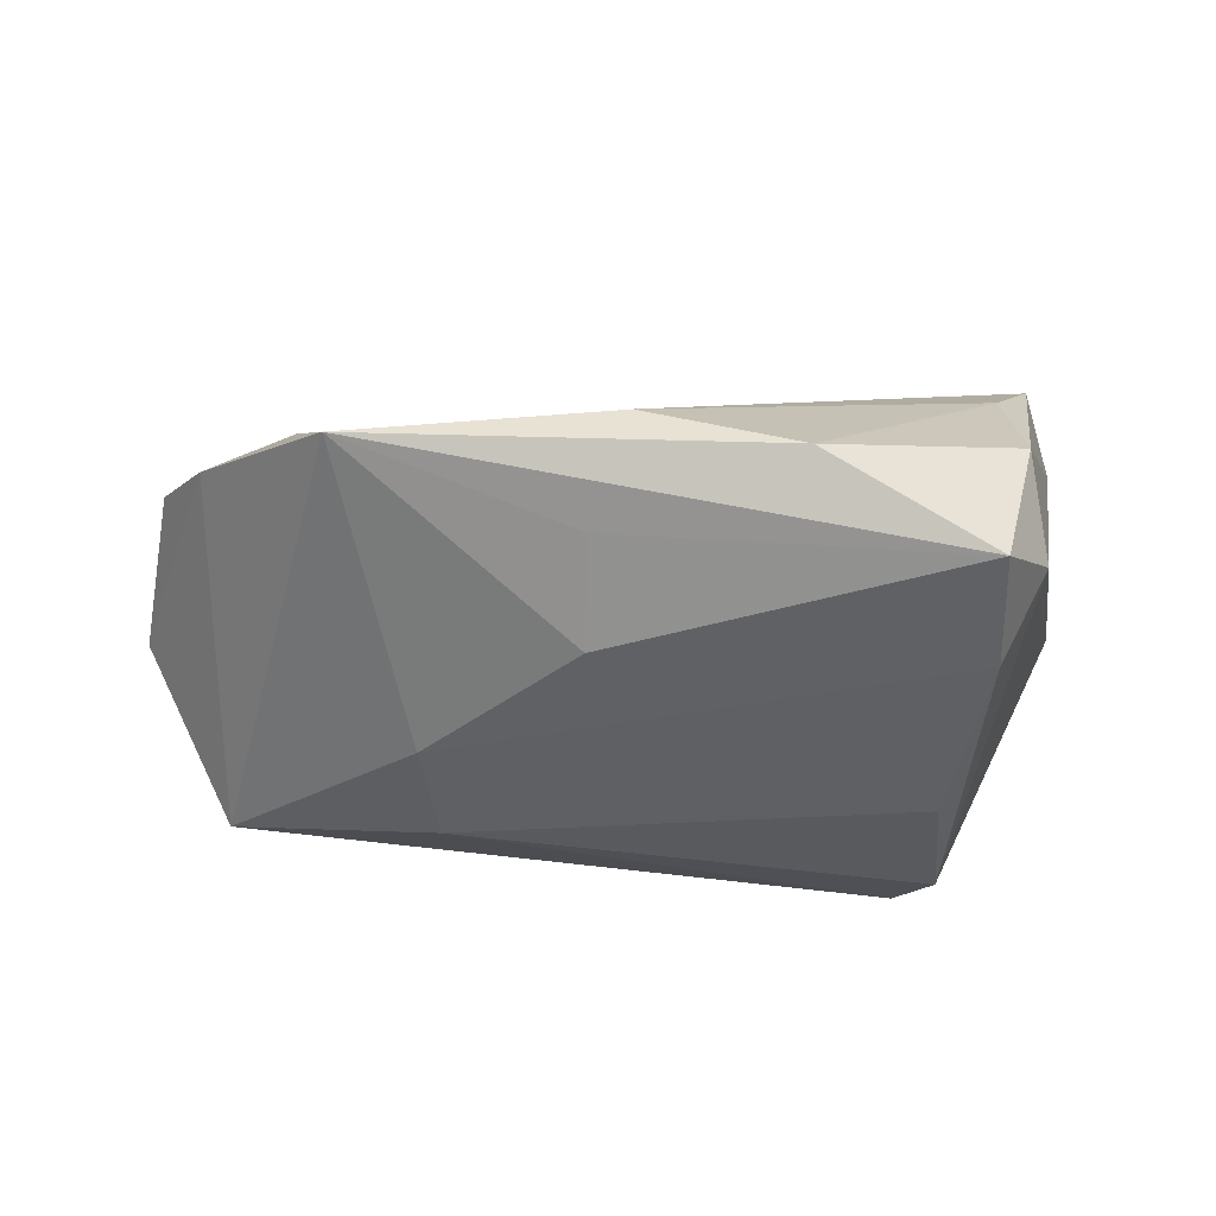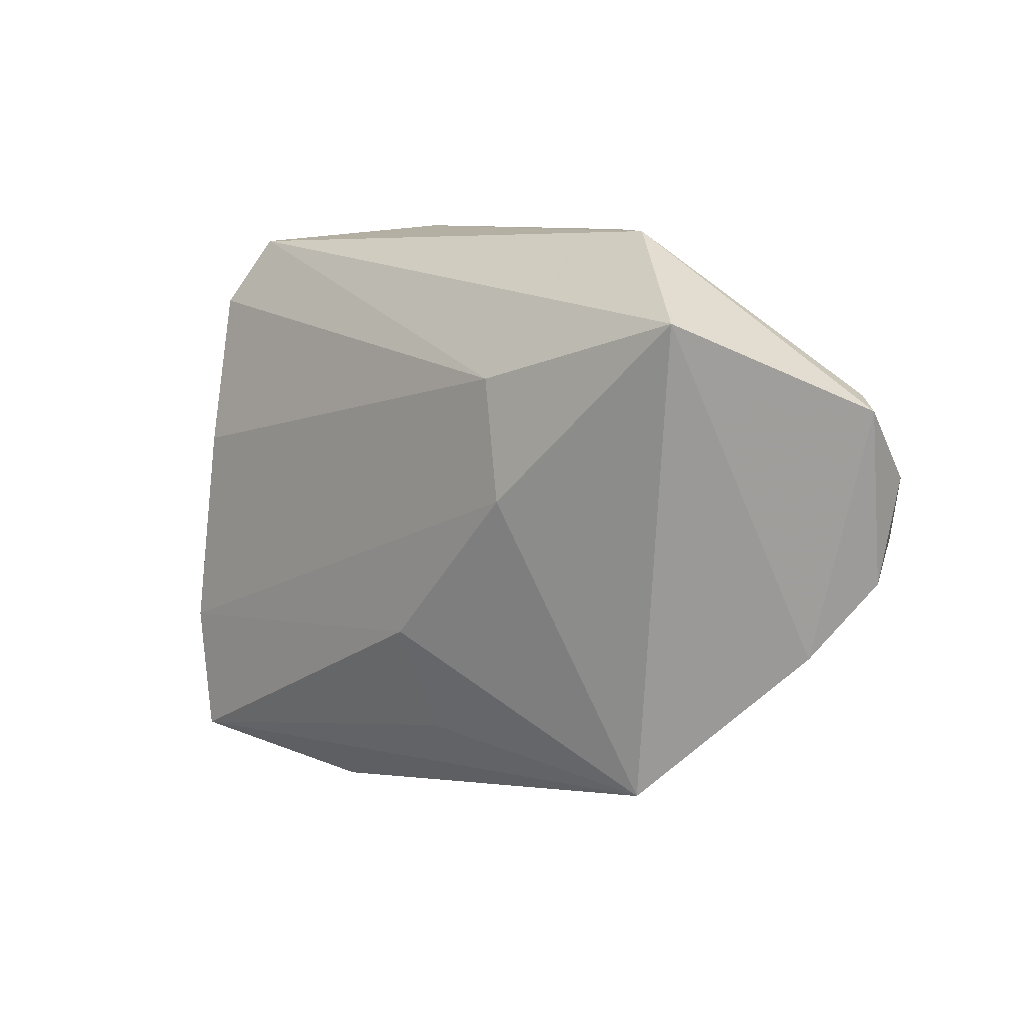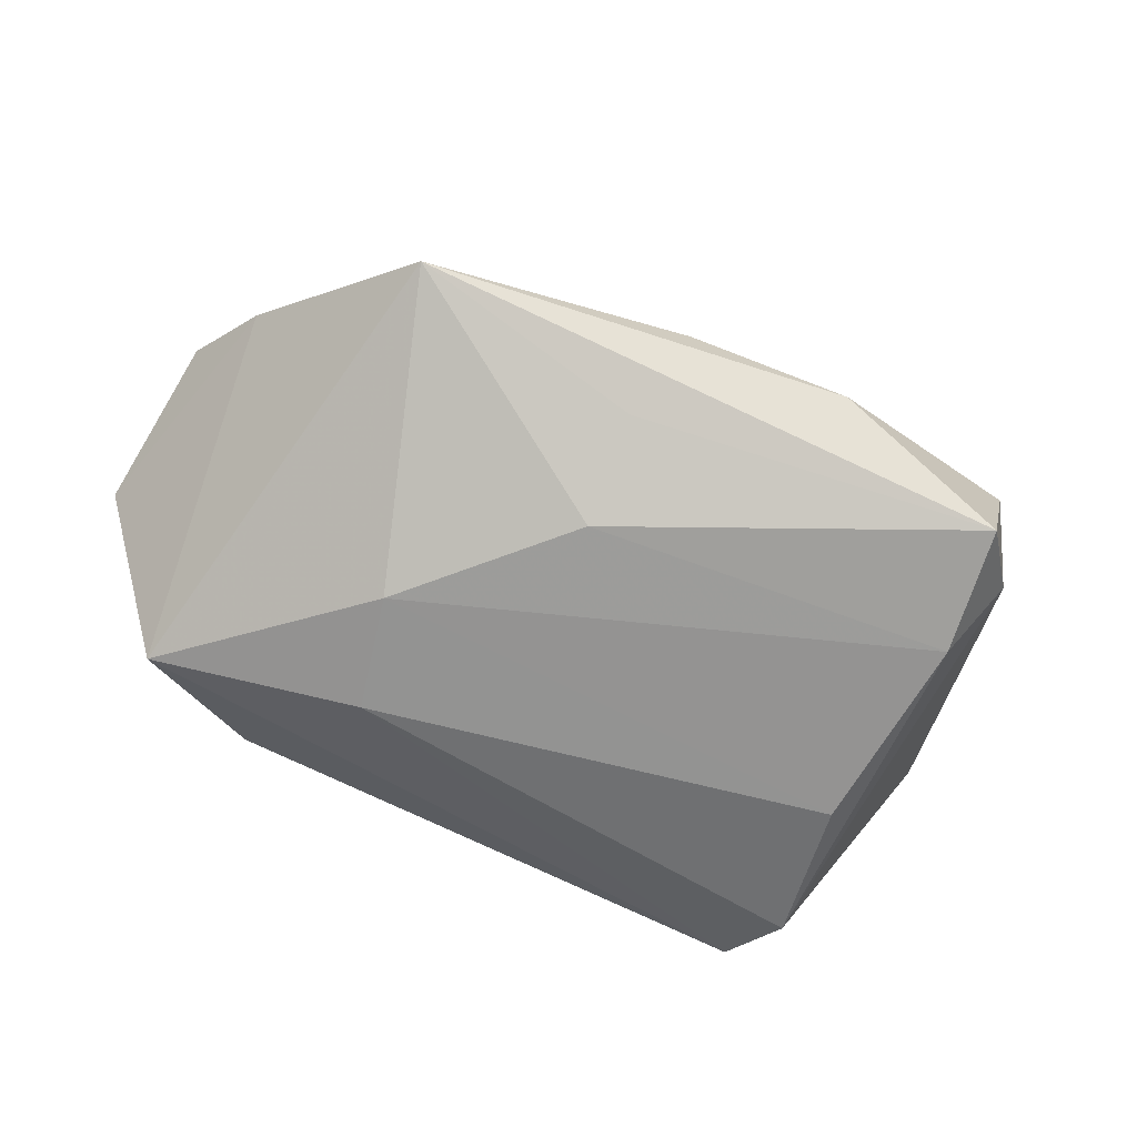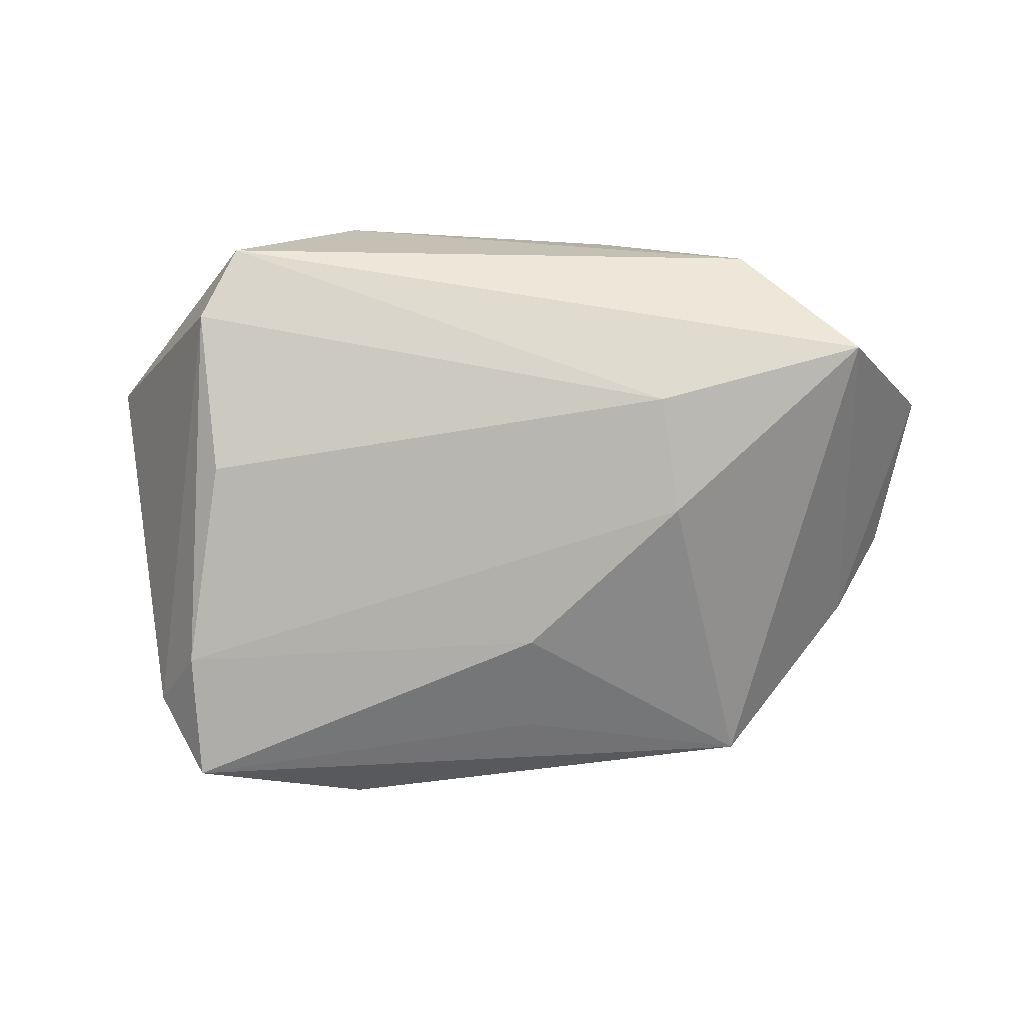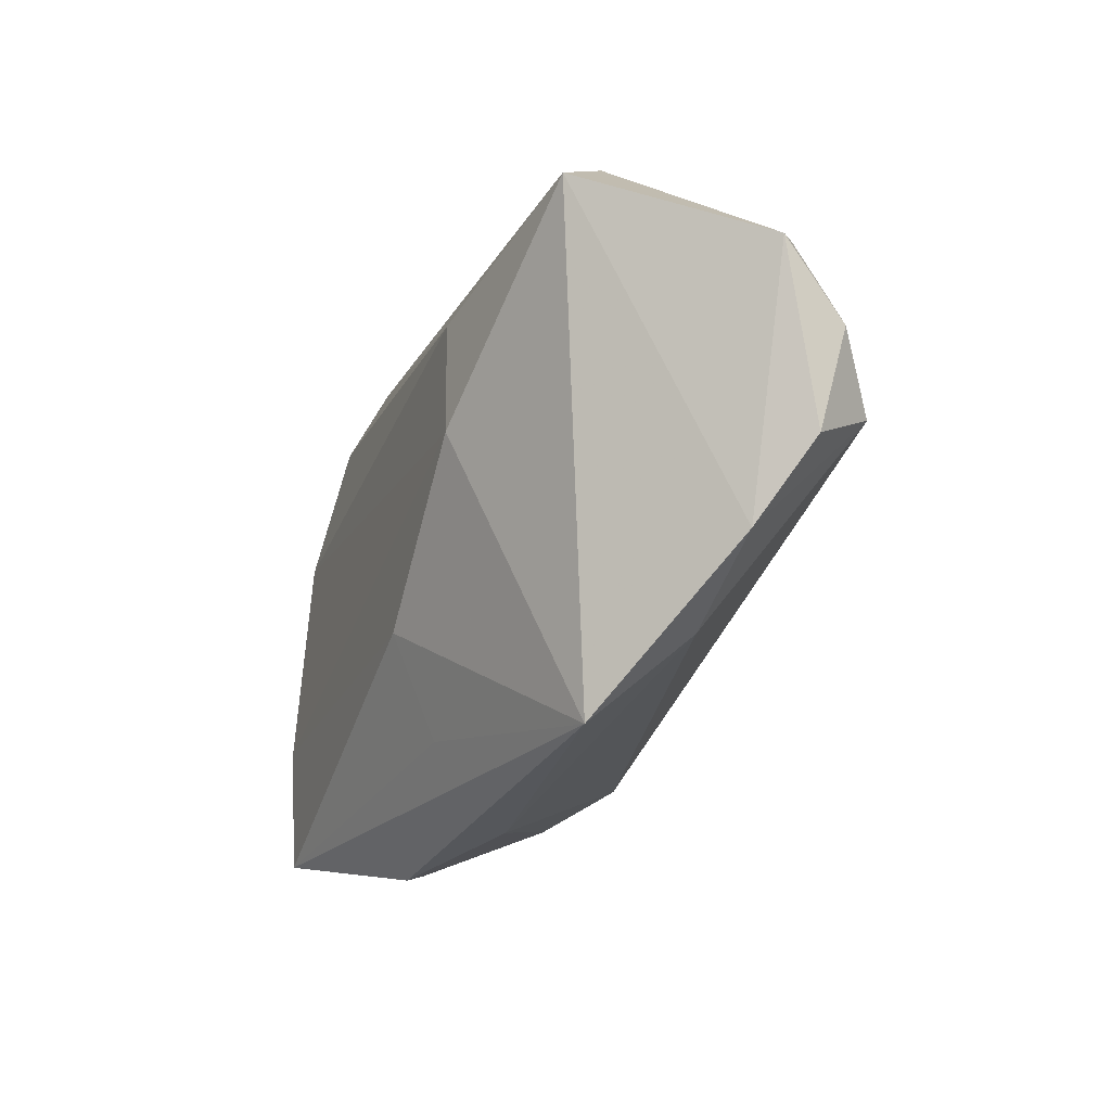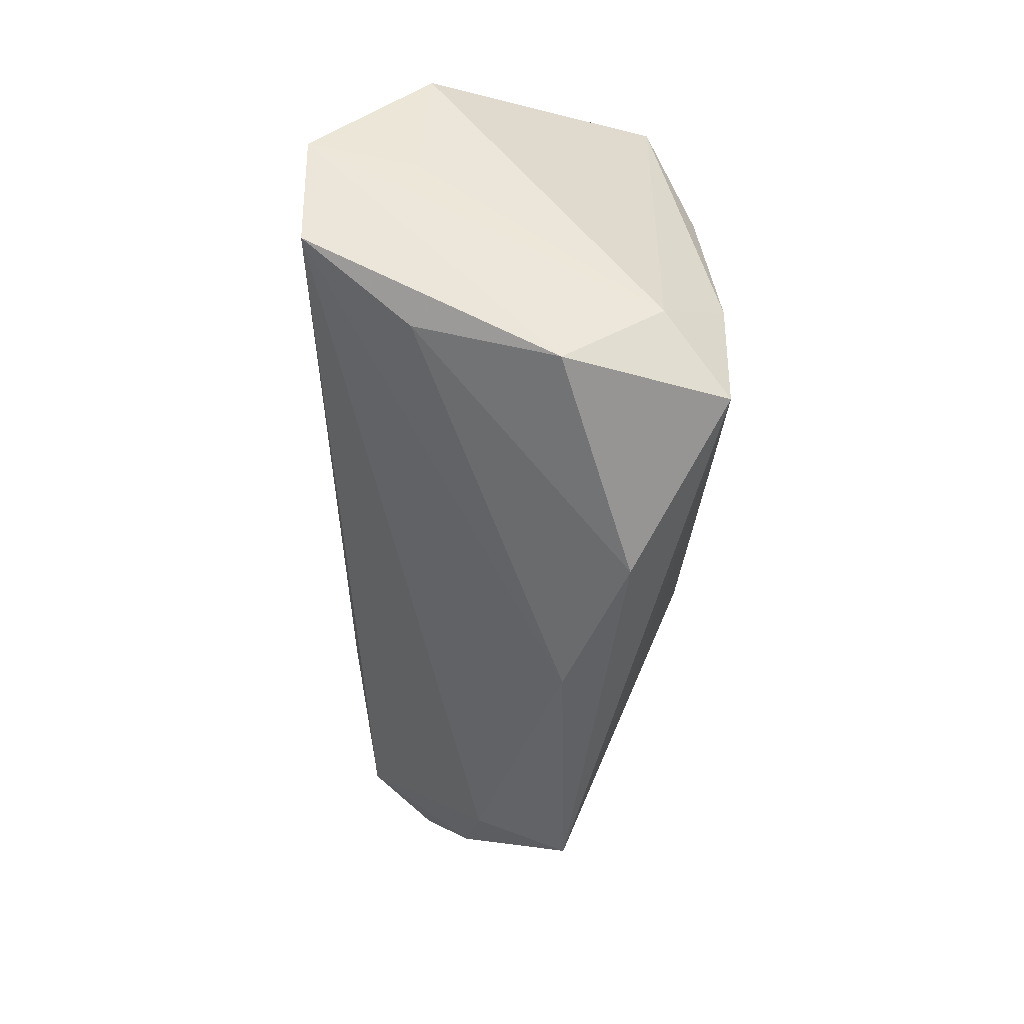
<metadata>
{"format":"obj","ext":"obj","renderer":"f3d","projection":"perspective","resolution":1024,"background":"white","views":[{"elev":-46.5,"azim":-4.0,"up":"+Z"},{"elev":8.7,"azim":-128.9,"up":"+Y"},{"elev":-69.2,"azim":-24.4,"up":"+Z"},{"elev":-78.0,"azim":176.5,"up":"+Z"},{"elev":-19.3,"azim":-107.2,"up":"+Y"},{"elev":-54.2,"azim":89.6,"up":"+Y"}]}
</metadata>
<code>
v 0.01987 0.0365 0.005265
v 0.03754 -0.02169 -0.02635
v 0.04025 -0.02986 0.01162
v 0.0539 0.008708 0.01012
v -0.02861 0.002528 -0.02153
v 0.0508 -0.008831 0.01141
v -0.009508 -0.01723 -0.023
v -0.05774 -0.002564 0.02002
v 0.03471 0.03416 -0.01457
v -0.06567 0.01517 0.007287
v -0.01773 0.02204 0.02497
v -0.05403 0.01594 0.01419
v -0.05279 0.02596 -0.01434
v 0.05291 -0.007308 0.02497
v -0.04344 0.01556 0.01961
v -0.0407 -0.03572 -0.008066
v 0.02095 0.03515 0.01582
v -0.0632 0.006171 0.01539
v -0.03645 0.0365 -0.004222
v -0.06127 0.01661 0.01014
v 0.04731 -0.02128 0.02497
v -0.05721 -0.01674 0.005883
v -0.04496 -0.02541 0.003781
v 0.04259 -0.02994 -0.01831
v 0.03559 -0.03824 -0.02596
v 0.03517 0.00514 -0.02469
v -0.005723 -0.04067 -0.007103
v 0.01408 -0.04342 -0.01486
v -0.02967 -0.005447 0.02205
v 0.03863 0.02526 -0.01933
v -0.02194 0.03008 0.01609
v -0.01007 -0.03093 -0.0176
v 0.0407 -0.03727 -0.006065
v -0.06297 -0.007001 0.01191
v 0.001692 0.03246 0.02227
v -0.0254 0.01792 -0.02078
v -0.01725 0.03636 0.008902
v -0.03665 0.01897 0.02076
f 24 30 4
f 4 17 14
f 17 35 14
f 4 30 9
f 9 17 4
f 10 19 13
f 19 9 13
f 33 14 21
f 24 14 33
f 30 24 2
f 21 23 27
f 37 35 17
f 19 31 37
f 37 31 35
f 8 23 21
f 6 24 4
f 4 14 6
f 6 14 24
f 23 8 22
f 8 34 22
f 10 13 22
f 22 34 10
f 5 13 36
f 36 9 30
f 36 13 9
f 28 33 3
f 3 33 21
f 3 27 28
f 21 27 3
f 25 2 24
f 25 33 28
f 24 33 25
f 16 27 23
f 23 22 16
f 28 27 16
f 16 25 28
f 32 25 16
f 16 13 5
f 16 22 13
f 20 19 10
f 20 31 19
f 17 9 1
f 1 37 17
f 1 9 19
f 19 37 1
f 21 14 11
f 11 14 35
f 35 31 11
f 10 34 18
f 18 34 8
f 18 20 10
f 26 2 5
f 5 36 26
f 30 2 26
f 26 36 30
f 5 2 7
f 2 25 7
f 7 25 32
f 7 16 5
f 32 16 7
f 29 8 21
f 21 11 29
f 29 11 8
f 31 20 38
f 38 11 31
f 8 11 38
f 15 18 8
f 8 38 15
f 12 38 20
f 12 15 38
f 20 18 12
f 18 15 12

</code>
